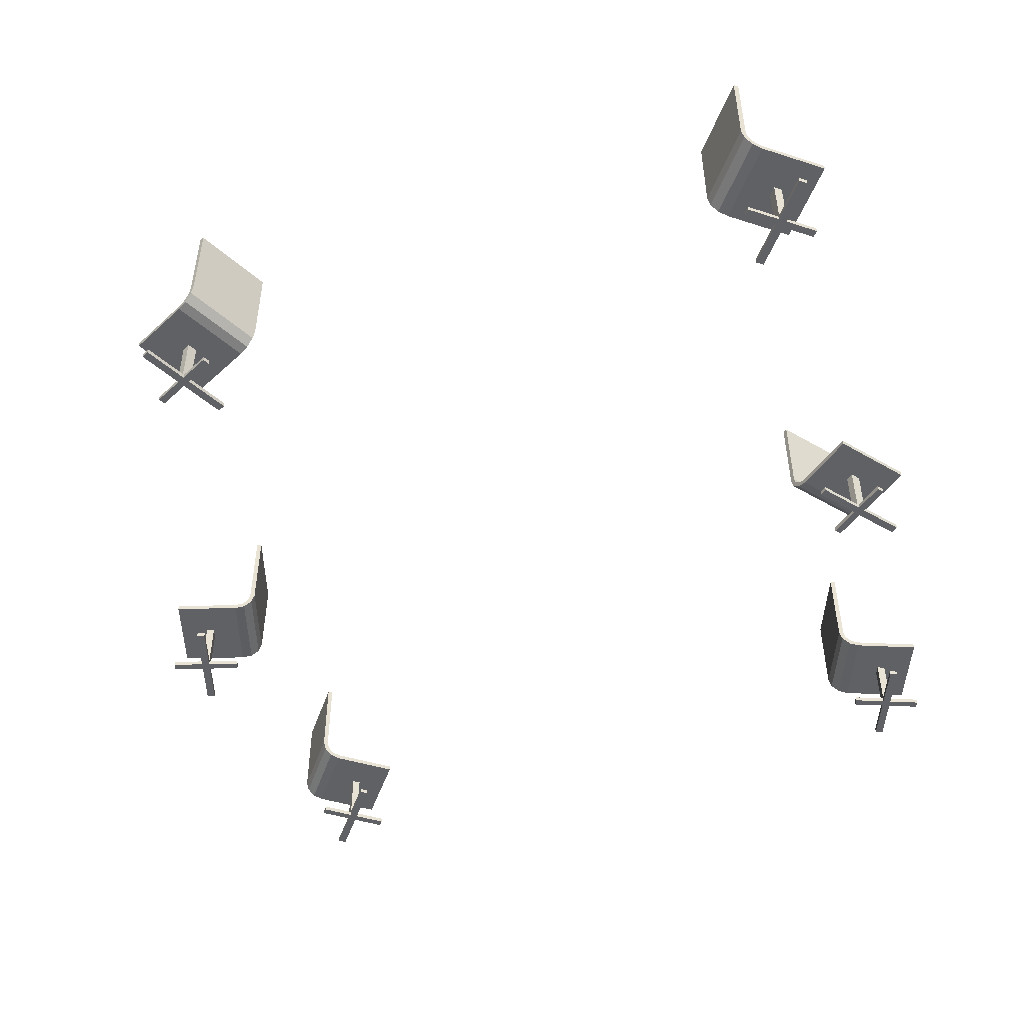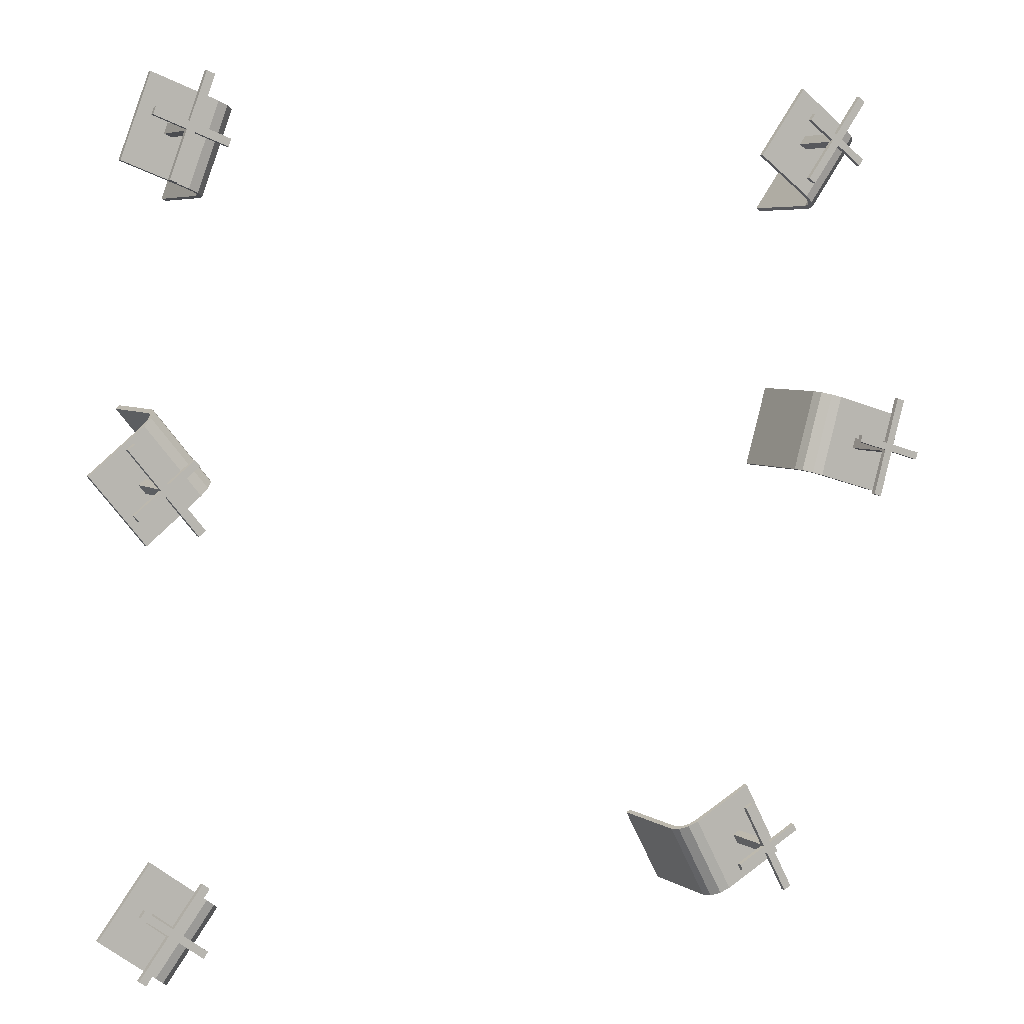
<metadata>
{"format":"obj","ext":"obj","renderer":"f3d","projection":"perspective","resolution":1024,"background":"white","views":[{"elev":-48.3,"azim":-162.7,"up":"+Y"},{"elev":5.4,"azim":-28.6,"up":"+Z"}]}
</metadata>
<code>
o Plane.009_Plane.167
v -5.182 0.9425 5.993
v -5.635 0.9425 4.775
v -3.963 2.571 5.541
v -4.416 2.571 4.322
v -3.963 1.199 5.541
v -4.204 0.9425 5.63
v -3.995 1.071 5.553
v -4.083 0.9769 5.585
v -4.656 0.9425 4.411
v -4.416 1.199 4.322
v -4.536 0.9769 4.367
v -4.448 1.071 4.334
v -5.002 0.8648 5.148
v -4.947 0.8648 5.298
v -3.89 2.571 5.514
v -4.343 2.571 4.295
v -3.932 1.032 5.529
v -3.891 1.189 5.514
v -4.343 1.189 4.295
v -4.385 1.032 4.31
v -4.047 0.9093 5.572
v -4.499 0.9093 4.353
v -4.827 0.8649 5.253
v -4.882 0.8649 5.104
v -5.635 0.8645 4.775
v -5.182 0.8645 5.993
v -4.647 0.8652 4.408
v -4.194 0.8652 5.627
v -5.002 0.08552 5.148
v -4.946 0.08552 5.297
v -4.882 0.0856 5.103
v -4.826 0.0856 5.253
v -5.039 0.01127 5.047
v -4.909 0.01127 5.398
v -4.919 0.01135 5.003
v -4.789 0.01135 5.354
v -4.7 0.08552 5.959
v -4.58 0.0856 5.915
v -5.128 0.0856 4.441
v -5.247 0.08552 4.486
v -4.7 0.01127 5.959
v -4.58 0.01135 5.915
v -5.128 0.01135 4.441
v -5.247 0.01127 4.486
v -5.408 0.9425 5.384
v -4.189 2.571 4.931
v -4.189 1.199 4.931
v -4.222 1.071 4.943
v -4.31 0.9769 4.976
v -4.43 0.9425 5.021
v -5.408 0.8645 5.384
v -4.116 2.571 4.904
v -4.117 1.189 4.904
v -4.158 1.032 4.92
v -4.273 0.9093 4.962
v -4.42 0.8652 5.017
v -4.974 0.8648 5.223
v -4.854 0.8649 5.178
v -4.358 0.08593 5.055
v -4.398 0.08593 4.948
v -5.469 0.0852 5.346
v -5.43 0.0852 5.453
v -4.954 0.08552 5.276
v -4.994 0.08552 5.169
v -4.974 0.1426 5.223
v -4.874 0.0856 5.125
v -4.834 0.0856 5.232
v -4.854 0.1427 5.178
v -4.994 0.01127 5.169
v -4.954 0.01127 5.276
v -4.92 0.0113 5.203
v -4.834 0.01135 5.232
v -4.874 0.01135 5.125
v -4.907 0.01131 5.198
v -5.469 0.01094 5.346
v -5.43 0.01094 5.453
v -4.358 0.01167 5.055
v -4.398 0.01167 4.948
f 47 5 3 46
f 47 10 12 48
f 48 12 11 49
f 49 11 9 50
f 45 50 9 2
f 53 52 15 18
f 53 54 20 19
f 54 55 22 20
f 55 56 27 22
f 24 31 29 13
f 45 51 26 1
f 12 20 22 11
f 4 16 19 10
f 10 19 20 12
f 46 52 16 4
f 5 18 15 3
f 1 26 28 6
f 7 17 18 5
f 6 28 21 8
f 8 21 17 7
f 9 27 25 2
f 11 22 27 9
f 57 51 25 13
f 58 56 28 23
f 23 28 26 14
f 13 25 27 24
f 35 43 39 31
f 34 70 71 74 72 36
f 14 30 32 23
f 23 32 67 68 58
f 60 59 77 78
f 13 29 64 65 57
f 36 42 41 34
f 32 36 72 67
f 37 41 42 38
f 39 43 44 40
f 34 41 37 30
f 30 37 38 32
f 33 44 43 35
f 29 40 44 33
f 31 39 40 29
f 32 38 42 36
f 58 68 66 31 24
f 57 65 63 30 14
f 69 33 35 73 74 71
f 29 33 69 64
f 66 73 35 31
f 24 27 56 58
f 14 26 51 57
f 3 15 52 46
f 2 25 51 45
f 21 28 56 55
f 17 21 55 54
f 18 17 54 53
f 19 16 52 53
f 1 6 50 45
f 8 49 50 6
f 7 48 49 8
f 5 47 48 7
f 10 47 46 4
f 63 65 64
f 66 68 67
f 69 71 70
f 72 74 73
f 64 61 62 63
f 66 60 78 73
f 63 70 34 30
f 62 61 75 76
f 73 78 77 72
f 69 75 61 64
f 67 59 60 66
f 72 77 59 67
f 70 76 75 69
f 63 62 76 70
o Plane.014_Plane.168
v -6.162 0.9425 0.4705
v -5.337 0.9425 -0.5338
v -5.158 2.571 1.296
v -4.332 2.571 0.2919
v -5.158 1.199 1.296
v -5.356 0.9425 1.133
v -5.185 1.071 1.274
v -5.257 0.9769 1.215
v -4.531 0.9425 0.1289
v -4.332 1.199 0.2919
v -4.431 0.9769 0.2104
v -4.359 1.071 0.2701
v -5.341 0.8648 0.2008
v -5.443 0.8648 0.324
v -5.098 2.571 1.346
v -4.272 2.571 0.3414
v -5.132 1.032 1.317
v -5.098 1.189 1.345
v -4.273 1.189 0.341
v -4.307 1.032 0.313
v -5.227 0.9093 1.24
v -4.401 0.9093 0.2352
v -5.344 0.8649 0.4051
v -5.243 0.8649 0.282
v -5.337 0.8645 -0.5338
v -6.162 0.8645 0.4705
v -4.523 0.8652 0.1354
v -5.348 0.8652 1.14
v -5.341 0.08552 0.2011
v -5.442 0.08552 0.3243
v -5.242 0.0856 0.2823
v -5.343 0.0856 0.4055
v -5.273 0.01127 0.1182
v -5.51 0.01127 0.4073
v -5.174 0.01135 0.1994
v -5.412 0.01135 0.4885
v -5.891 0.08552 0.8698
v -5.792 0.0856 0.951
v -4.794 0.0856 -0.2632
v -4.892 0.08552 -0.3444
v -5.891 0.01127 0.8698
v -5.792 0.01135 0.951
v -4.794 0.01135 -0.2632
v -4.892 0.01127 -0.3444
v -5.75 0.9425 -0.03166
v -4.745 2.571 0.7941
v -4.745 1.199 0.7941
v -4.772 1.071 0.7723
v -4.844 0.9769 0.7126
v -4.943 0.9425 0.6311
v -5.75 0.8645 -0.03166
v -4.685 2.571 0.8436
v -4.685 1.189 0.8432
v -4.72 1.032 0.8151
v -4.814 0.9093 0.7374
v -4.936 0.8652 0.6376
v -5.392 0.8648 0.2624
v -5.293 0.8649 0.3436
v -4.937 0.08593 0.7102
v -4.865 0.08593 0.622
v -5.747 0.0852 -0.1036
v -5.82 0.0852 -0.01543
v -5.428 0.08552 0.3068
v -5.355 0.08552 0.2186
v -5.392 0.1426 0.2627
v -5.257 0.0856 0.2998
v -5.329 0.0856 0.388
v -5.293 0.1427 0.3439
v -5.355 0.01127 0.2186
v -5.428 0.01127 0.3068
v -5.347 0.0113 0.299
v -5.329 0.01135 0.388
v -5.256 0.01135 0.2998
v -5.337 0.01131 0.3077
v -5.747 0.01094 -0.1036
v -5.82 0.01094 -0.0154
v -4.937 0.01167 0.7103
v -4.865 0.01167 0.6221
f 125 83 81 124
f 125 88 90 126
f 126 90 89 127
f 127 89 87 128
f 123 128 87 80
f 131 130 93 96
f 131 132 98 97
f 132 133 100 98
f 133 134 105 100
f 102 109 107 91
f 123 129 104 79
f 90 98 100 89
f 82 94 97 88
f 88 97 98 90
f 124 130 94 82
f 83 96 93 81
f 79 104 106 84
f 85 95 96 83
f 84 106 99 86
f 86 99 95 85
f 87 105 103 80
f 89 100 105 87
f 135 129 103 91
f 136 134 106 101
f 101 106 104 92
f 91 103 105 102
f 113 121 117 109
f 112 148 149 152 150 114
f 92 108 110 101
f 101 110 145 146 136
f 138 137 155 156
f 91 107 142 143 135
f 114 120 119 112
f 110 114 150 145
f 115 119 120 116
f 117 121 122 118
f 112 119 115 108
f 108 115 116 110
f 111 122 121 113
f 107 118 122 111
f 109 117 118 107
f 110 116 120 114
f 136 146 144 109 102
f 135 143 141 108 92
f 147 111 113 151 152 149
f 107 111 147 142
f 144 151 113 109
f 102 105 134 136
f 92 104 129 135
f 81 93 130 124
f 80 103 129 123
f 99 106 134 133
f 95 99 133 132
f 96 95 132 131
f 97 94 130 131
f 79 84 128 123
f 86 127 128 84
f 85 126 127 86
f 83 125 126 85
f 88 125 124 82
f 141 143 142
f 144 146 145
f 147 149 148
f 150 152 151
f 142 139 140 141
f 144 138 156 151
f 141 148 112 108
f 140 139 153 154
f 151 156 155 150
f 147 153 139 142
f 145 137 138 144
f 150 155 137 145
f 148 154 153 147
f 141 140 154 148
o Plane.015_Plane.169
v -5.351 0.9425 -5.009
v -6.136 0.9425 -6.046
v -4.314 2.571 -5.795
v -5.099 2.571 -6.831
v -4.314 1.199 -5.795
v -4.519 0.9425 -5.64
v -4.342 1.071 -5.774
v -4.416 0.9769 -5.717
v -5.304 0.9425 -6.676
v -5.099 1.199 -6.831
v -5.202 0.9769 -6.753
v -5.127 1.071 -6.81
v -5.422 0.8648 -5.871
v -5.326 0.8648 -5.744
v -4.252 2.571 -5.842
v -5.037 2.571 -6.878
v -4.288 1.032 -5.815
v -4.253 1.189 -5.841
v -5.038 1.189 -6.878
v -5.073 1.032 -6.851
v -4.385 0.9093 -5.741
v -5.171 0.9093 -6.777
v -5.224 0.8649 -5.821
v -5.32 0.8649 -5.948
v -6.136 0.8645 -6.046
v -5.351 0.8645 -5.009
v -5.296 0.8652 -6.682
v -4.511 0.8652 -5.646
v -5.422 0.08552 -5.871
v -5.326 0.08552 -5.744
v -5.32 0.0856 -5.948
v -5.224 0.0856 -5.821
v -5.487 0.01127 -5.957
v -5.261 0.01127 -5.658
v -5.385 0.01135 -6.034
v -5.159 0.01135 -5.735
v -4.899 0.08552 -5.181
v -4.797 0.0856 -5.258
v -5.746 0.0856 -6.511
v -5.848 0.08552 -6.434
v -4.899 0.01127 -5.181
v -4.797 0.01135 -5.258
v -5.746 0.01135 -6.511
v -5.848 0.01127 -6.434
v -5.743 0.9425 -5.528
v -4.707 2.571 -6.313
v -4.707 1.199 -6.313
v -4.734 1.071 -6.292
v -4.809 0.9769 -6.235
v -4.911 0.9425 -6.158
v -5.743 0.8645 -5.528
v -4.645 2.571 -6.36
v -4.645 1.189 -6.359
v -4.68 1.032 -6.333
v -4.778 0.9093 -6.259
v -4.903 0.8652 -6.164
v -5.374 0.8648 -5.807
v -5.272 0.8649 -5.884
v -4.833 0.08593 -6.146
v -4.902 0.08593 -6.237
v -5.813 0.0852 -5.547
v -5.744 0.0852 -5.456
v -5.339 0.08552 -5.762
v -5.408 0.08552 -5.853
v -5.374 0.1426 -5.807
v -5.306 0.0856 -5.93
v -5.237 0.0856 -5.839
v -5.272 0.1427 -5.885
v -5.408 0.01127 -5.853
v -5.339 0.01127 -5.762
v -5.328 0.0113 -5.842
v -5.237 0.01135 -5.839
v -5.306 0.01135 -5.93
v -5.317 0.01131 -5.85
v -5.813 0.01094 -5.547
v -5.744 0.01094 -5.456
v -4.833 0.01167 -6.146
v -4.902 0.01167 -6.237
f 203 161 159 202
f 203 166 168 204
f 204 168 167 205
f 205 167 165 206
f 201 206 165 158
f 209 208 171 174
f 209 210 176 175
f 210 211 178 176
f 211 212 183 178
f 180 187 185 169
f 201 207 182 157
f 168 176 178 167
f 160 172 175 166
f 166 175 176 168
f 202 208 172 160
f 161 174 171 159
f 157 182 184 162
f 163 173 174 161
f 162 184 177 164
f 164 177 173 163
f 165 183 181 158
f 167 178 183 165
f 213 207 181 169
f 214 212 184 179
f 179 184 182 170
f 169 181 183 180
f 191 199 195 187
f 190 226 227 230 228 192
f 170 186 188 179
f 179 188 223 224 214
f 216 215 233 234
f 169 185 220 221 213
f 192 198 197 190
f 188 192 228 223
f 193 197 198 194
f 195 199 200 196
f 190 197 193 186
f 186 193 194 188
f 189 200 199 191
f 185 196 200 189
f 187 195 196 185
f 188 194 198 192
f 214 224 222 187 180
f 213 221 219 186 170
f 225 189 191 229 230 227
f 185 189 225 220
f 222 229 191 187
f 180 183 212 214
f 170 182 207 213
f 159 171 208 202
f 158 181 207 201
f 177 184 212 211
f 173 177 211 210
f 174 173 210 209
f 175 172 208 209
f 157 162 206 201
f 164 205 206 162
f 163 204 205 164
f 161 203 204 163
f 166 203 202 160
f 219 221 220
f 222 224 223
f 225 227 226
f 228 230 229
f 220 217 218 219
f 222 216 234 229
f 219 226 190 186
f 218 217 231 232
f 229 234 233 228
f 225 231 217 220
f 223 215 216 222
f 228 233 215 223
f 226 232 231 225
f 219 218 232 226
o Plane.016_Plane.170
v 5.342 0.9425 -6.054
v 4.731 0.9425 -4.906
v 4.194 2.571 -6.665
v 3.583 2.571 -5.517
v 4.194 1.199 -6.665
v 4.421 0.9425 -6.544
v 4.225 1.071 -6.649
v 4.308 0.9769 -6.605
v 3.81 0.9425 -5.397
v 3.583 1.199 -5.517
v 3.696 0.9769 -5.457
v 3.613 1.071 -5.501
v 4.59 0.8648 -5.627
v 4.665 0.8648 -5.768
v 4.126 2.571 -6.702
v 3.514 2.571 -5.554
v 4.165 1.032 -6.681
v 4.126 1.189 -6.701
v 3.515 1.189 -5.554
v 3.554 1.032 -5.533
v 4.273 0.9093 -6.623
v 3.662 0.9093 -5.475
v 4.552 0.8649 -5.828
v 4.477 0.8649 -5.687
v 4.731 0.8645 -4.906
v 5.342 0.8645 -6.054
v 3.801 0.8652 -5.402
v 4.412 0.8652 -6.549
v 4.59 0.08552 -5.627
v 4.665 0.08552 -5.768
v 4.477 0.0856 -5.688
v 4.552 0.0856 -5.828
v 4.539 0.01127 -5.533
v 4.715 0.01127 -5.863
v 4.426 0.01135 -5.593
v 4.602 0.01135 -5.923
v 4.997 0.08552 -6.391
v 4.884 0.0856 -6.452
v 4.145 0.0856 -5.064
v 4.258 0.08552 -5.004
v 4.997 0.01127 -6.391
v 4.884 0.01135 -6.452
v 4.145 0.01135 -5.064
v 4.258 0.01127 -5.004
v 5.036 0.9425 -5.48
v 3.889 2.571 -6.091
v 3.889 1.199 -6.091
v 3.919 1.071 -6.075
v 4.002 0.9769 -6.031
v 4.115 0.9425 -5.971
v 5.036 0.8645 -5.48
v 3.82 2.571 -6.128
v 3.821 1.189 -6.128
v 3.859 1.032 -6.107
v 3.968 0.9093 -6.049
v 4.106 0.8652 -5.975
v 4.628 0.8648 -5.698
v 4.515 0.8649 -5.758
v 4.093 0.08593 -6.047
v 4.04 0.08593 -5.946
v 5.048 0.0852 -5.409
v 5.102 0.0852 -5.51
v 4.654 0.08552 -5.748
v 4.6 0.08552 -5.647
v 4.627 0.1426 -5.698
v 4.488 0.0856 -5.708
v 4.541 0.0856 -5.808
v 4.514 0.1427 -5.758
v 4.6 0.01127 -5.647
v 4.654 0.01127 -5.748
v 4.577 0.0113 -5.725
v 4.541 0.01135 -5.808
v 4.487 0.01135 -5.708
v 4.565 0.01131 -5.731
v 5.048 0.01094 -5.409
v 5.102 0.01094 -5.51
v 4.093 0.01167 -6.047
v 4.04 0.01167 -5.946
f 281 239 237 280
f 281 244 246 282
f 282 246 245 283
f 283 245 243 284
f 279 284 243 236
f 287 286 249 252
f 287 288 254 253
f 288 289 256 254
f 289 290 261 256
f 258 265 263 247
f 279 285 260 235
f 246 254 256 245
f 238 250 253 244
f 244 253 254 246
f 280 286 250 238
f 239 252 249 237
f 235 260 262 240
f 241 251 252 239
f 240 262 255 242
f 242 255 251 241
f 243 261 259 236
f 245 256 261 243
f 291 285 259 247
f 292 290 262 257
f 257 262 260 248
f 247 259 261 258
f 269 277 273 265
f 268 304 305 308 306 270
f 248 264 266 257
f 257 266 301 302 292
f 294 293 311 312
f 247 263 298 299 291
f 270 276 275 268
f 266 270 306 301
f 271 275 276 272
f 273 277 278 274
f 268 275 271 264
f 264 271 272 266
f 267 278 277 269
f 263 274 278 267
f 265 273 274 263
f 266 272 276 270
f 292 302 300 265 258
f 291 299 297 264 248
f 303 267 269 307 308 305
f 263 267 303 298
f 300 307 269 265
f 258 261 290 292
f 248 260 285 291
f 237 249 286 280
f 236 259 285 279
f 255 262 290 289
f 251 255 289 288
f 252 251 288 287
f 253 250 286 287
f 235 240 284 279
f 242 283 284 240
f 241 282 283 242
f 239 281 282 241
f 244 281 280 238
f 297 299 298
f 300 302 301
f 303 305 304
f 306 308 307
f 298 295 296 297
f 300 294 312 307
f 297 304 268 264
f 296 295 309 310
f 307 312 311 306
f 303 309 295 298
f 301 293 294 300
f 306 311 293 301
f 304 310 309 303
f 297 296 310 304
o Plane.017_Plane.171
v 7.15 0.9425 -0.2661
v 7.509 0.9425 0.9836
v 5.901 2.571 0.09274
v 6.26 2.571 1.342
v 5.901 1.199 0.09274
v 6.147 0.9425 0.02192
v 5.934 1.071 0.08326
v 6.024 0.9769 0.05733
v 6.506 0.9425 1.272
v 6.26 1.199 1.342
v 6.383 0.9769 1.307
v 6.293 1.071 1.333
v 6.907 0.8648 0.5632
v 6.863 0.8648 0.4099
v 5.826 2.571 0.1143
v 6.185 2.571 1.364
v 5.869 1.032 0.1019
v 5.826 1.189 0.1141
v 6.185 1.189 1.364
v 6.228 1.032 1.352
v 5.987 0.9093 0.06809
v 6.345 0.9093 1.318
v 6.74 0.8649 0.4452
v 6.784 0.8649 0.5985
v 7.509 0.8645 0.9836
v 7.15 0.8645 -0.2661
v 6.496 0.8652 1.274
v 6.138 0.8652 0.02473
v 6.906 0.08552 0.5633
v 6.862 0.08552 0.4101
v 6.783 0.0856 0.5986
v 6.739 0.0856 0.4453
v 6.936 0.01127 0.6666
v 6.833 0.01127 0.3068
v 6.813 0.01135 0.7019
v 6.71 0.01135 0.3421
v 6.667 0.08552 -0.2687
v 6.545 0.0856 -0.2334
v 6.978 0.0856 1.277
v 7.101 0.08552 1.242
v 6.667 0.01127 -0.2687
v 6.545 0.01135 -0.2334
v 6.978 0.01135 1.277
v 7.101 0.01127 1.242
v 7.33 0.9425 0.3588
v 6.08 2.571 0.7176
v 6.08 1.199 0.7176
v 6.113 1.071 0.7081
v 6.203 0.9769 0.6822
v 6.327 0.9425 0.6468
v 7.33 0.8645 0.3588
v 6.005 2.571 0.7391
v 6.006 1.189 0.739
v 6.048 1.032 0.7268
v 6.166 0.9093 0.693
v 6.317 0.8652 0.6496
v 6.885 0.8648 0.4865
v 6.762 0.8649 0.5218
v 6.258 0.08593 0.6071
v 6.29 0.08593 0.7169
v 7.388 0.0852 0.4015
v 7.356 0.0852 0.2918
v 6.869 0.08552 0.4318
v 6.9 0.08552 0.5416
v 6.884 0.1426 0.4867
v 6.777 0.0856 0.5768
v 6.746 0.0856 0.4671
v 6.761 0.1427 0.522
v 6.9 0.01127 0.5416
v 6.869 0.01127 0.4318
v 6.829 0.0113 0.5025
v 6.746 0.01135 0.4671
v 6.777 0.01135 0.5769
v 6.816 0.01131 0.5062
v 7.388 0.01094 0.4015
v 7.356 0.01094 0.2918
v 6.258 0.01167 0.6071
v 6.289 0.01167 0.7169
f 359 317 315 358
f 359 322 324 360
f 360 324 323 361
f 361 323 321 362
f 357 362 321 314
f 365 364 327 330
f 365 366 332 331
f 366 367 334 332
f 367 368 339 334
f 336 343 341 325
f 357 363 338 313
f 324 332 334 323
f 316 328 331 322
f 322 331 332 324
f 358 364 328 316
f 317 330 327 315
f 313 338 340 318
f 319 329 330 317
f 318 340 333 320
f 320 333 329 319
f 321 339 337 314
f 323 334 339 321
f 369 363 337 325
f 370 368 340 335
f 335 340 338 326
f 325 337 339 336
f 347 355 351 343
f 346 382 383 386 384 348
f 326 342 344 335
f 335 344 379 380 370
f 372 371 389 390
f 325 341 376 377 369
f 348 354 353 346
f 344 348 384 379
f 349 353 354 350
f 351 355 356 352
f 346 353 349 342
f 342 349 350 344
f 345 356 355 347
f 341 352 356 345
f 343 351 352 341
f 344 350 354 348
f 370 380 378 343 336
f 369 377 375 342 326
f 381 345 347 385 386 383
f 341 345 381 376
f 378 385 347 343
f 336 339 368 370
f 326 338 363 369
f 315 327 364 358
f 314 337 363 357
f 333 340 368 367
f 329 333 367 366
f 330 329 366 365
f 331 328 364 365
f 313 318 362 357
f 320 361 362 318
f 319 360 361 320
f 317 359 360 319
f 322 359 358 316
f 375 377 376
f 378 380 379
f 381 383 382
f 384 386 385
f 376 373 374 375
f 378 372 390 385
f 375 382 346 342
f 374 373 387 388
f 385 390 389 384
f 381 387 373 376
f 379 371 372 378
f 384 389 371 379
f 382 388 387 381
f 375 374 388 382
o Plane.018_Plane.172
v 5.687 0.9425 6.156
v 4.922 0.9425 5.104
v 6.739 2.571 5.391
v 5.974 2.571 4.339
v 6.739 1.199 5.391
v 6.531 0.9425 5.542
v 6.711 1.071 5.411
v 6.635 0.9769 5.466
v 5.766 0.9425 4.49
v 5.974 1.199 4.339
v 5.87 0.9769 4.415
v 5.946 1.071 4.359
v 5.632 0.8648 5.293
v 5.726 0.8648 5.422
v 6.802 2.571 5.345
v 6.037 2.571 4.293
v 6.765 1.032 5.371
v 6.801 1.189 5.345
v 6.036 1.189 4.294
v 6.001 1.032 4.32
v 6.666 0.9093 5.443
v 5.901 0.9093 4.392
v 5.829 0.8649 5.347
v 5.736 0.8649 5.218
v 4.922 0.8645 5.104
v 5.687 0.8645 6.156
v 5.774 0.8652 4.484
v 6.539 0.8652 5.536
v 5.633 0.08552 5.293
v 5.726 0.08552 5.422
v 5.736 0.0856 5.217
v 5.83 0.0856 5.346
v 5.569 0.01127 5.206
v 5.79 0.01127 5.508
v 5.673 0.01135 5.131
v 5.893 0.01135 5.433
v 6.142 0.08552 5.993
v 6.245 0.0856 5.917
v 5.321 0.0856 4.646
v 5.217 0.08552 4.722
v 6.142 0.01127 5.993
v 6.245 0.01135 5.917
v 5.321 0.01135 4.646
v 5.217 0.01127 4.722
v 5.305 0.9425 5.63
v 6.356 2.571 4.865
v 6.356 1.199 4.865
v 6.328 1.071 4.885
v 6.252 0.9769 4.94
v 6.149 0.9425 5.016
v 5.305 0.8645 5.63
v 6.419 2.571 4.819
v 6.419 1.189 4.819
v 6.383 1.032 4.845
v 6.284 0.9093 4.917
v 6.157 0.8652 5.01
v 5.679 0.8648 5.357
v 5.782 0.8649 5.282
v 6.227 0.08593 5.03
v 6.16 0.08593 4.937
v 5.236 0.0852 5.609
v 5.303 0.0852 5.702
v 5.713 0.08552 5.403
v 5.646 0.08552 5.311
v 5.679 0.1426 5.357
v 5.749 0.0856 5.236
v 5.816 0.0856 5.328
v 5.783 0.1427 5.282
v 5.646 0.01127 5.311
v 5.713 0.01127 5.403
v 5.726 0.0113 5.324
v 5.817 0.01135 5.328
v 5.749 0.01135 5.236
v 5.737 0.01131 5.315
v 5.236 0.01094 5.609
v 5.303 0.01094 5.702
v 6.227 0.01167 5.03
v 6.16 0.01167 4.937
f 437 395 393 436
f 437 400 402 438
f 438 402 401 439
f 439 401 399 440
f 435 440 399 392
f 443 442 405 408
f 443 444 410 409
f 444 445 412 410
f 445 446 417 412
f 414 421 419 403
f 435 441 416 391
f 402 410 412 401
f 394 406 409 400
f 400 409 410 402
f 436 442 406 394
f 395 408 405 393
f 391 416 418 396
f 397 407 408 395
f 396 418 411 398
f 398 411 407 397
f 399 417 415 392
f 401 412 417 399
f 447 441 415 403
f 448 446 418 413
f 413 418 416 404
f 403 415 417 414
f 425 433 429 421
f 424 460 461 464 462 426
f 404 420 422 413
f 413 422 457 458 448
f 450 449 467 468
f 403 419 454 455 447
f 426 432 431 424
f 422 426 462 457
f 427 431 432 428
f 429 433 434 430
f 424 431 427 420
f 420 427 428 422
f 423 434 433 425
f 419 430 434 423
f 421 429 430 419
f 422 428 432 426
f 448 458 456 421 414
f 447 455 453 420 404
f 459 423 425 463 464 461
f 419 423 459 454
f 456 463 425 421
f 414 417 446 448
f 404 416 441 447
f 393 405 442 436
f 392 415 441 435
f 411 418 446 445
f 407 411 445 444
f 408 407 444 443
f 409 406 442 443
f 391 396 440 435
f 398 439 440 396
f 397 438 439 398
f 395 437 438 397
f 400 437 436 394
f 453 455 454
f 456 458 457
f 459 461 460
f 462 464 463
f 454 451 452 453
f 456 450 468 463
f 453 460 424 420
f 452 451 465 466
f 463 468 467 462
f 459 465 451 454
f 457 449 450 456
f 462 467 449 457
f 460 466 465 459
f 453 452 466 460

</code>
